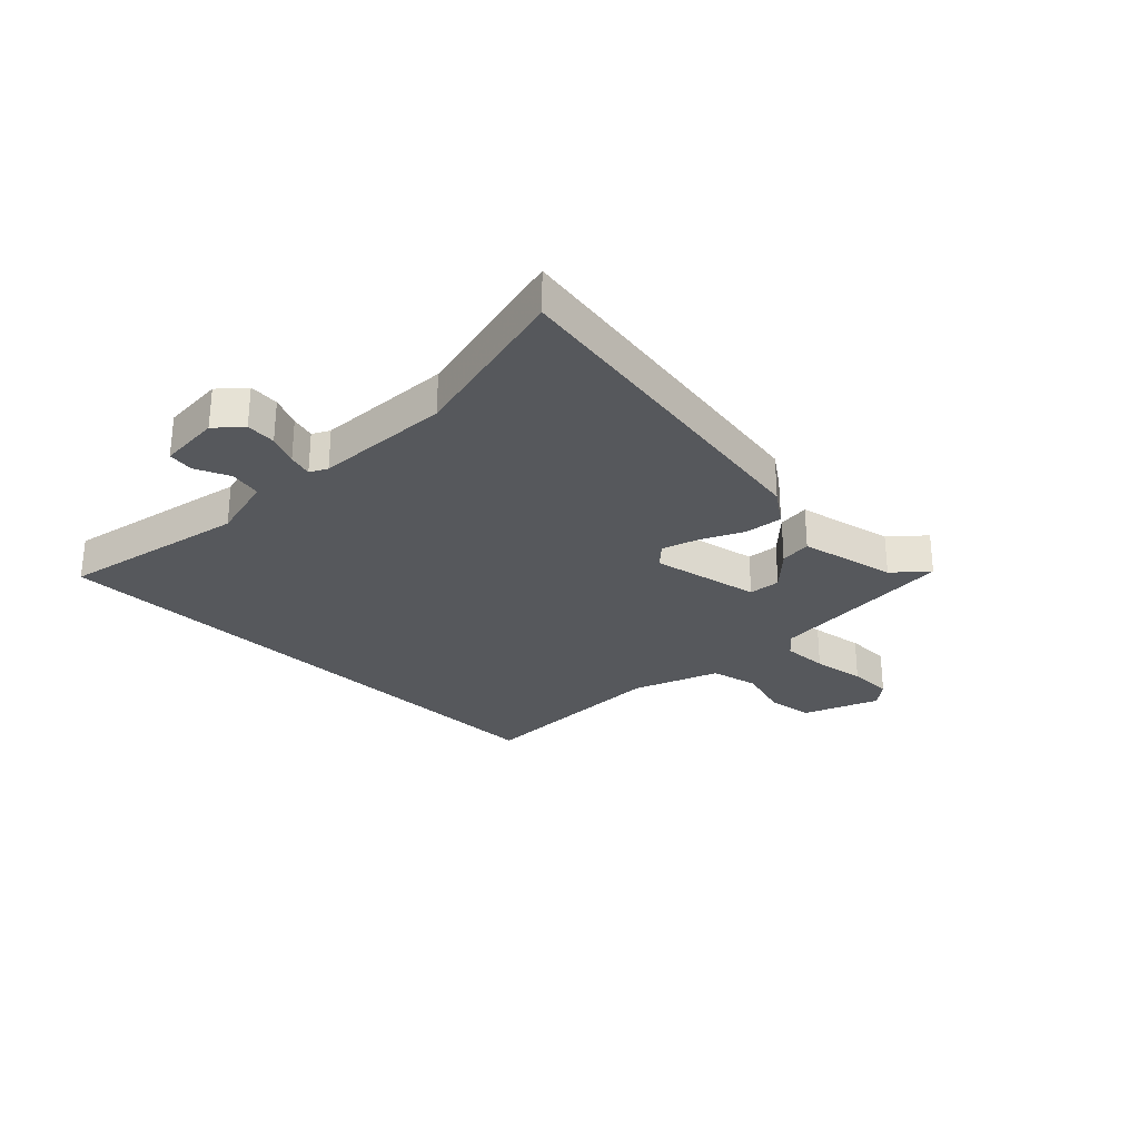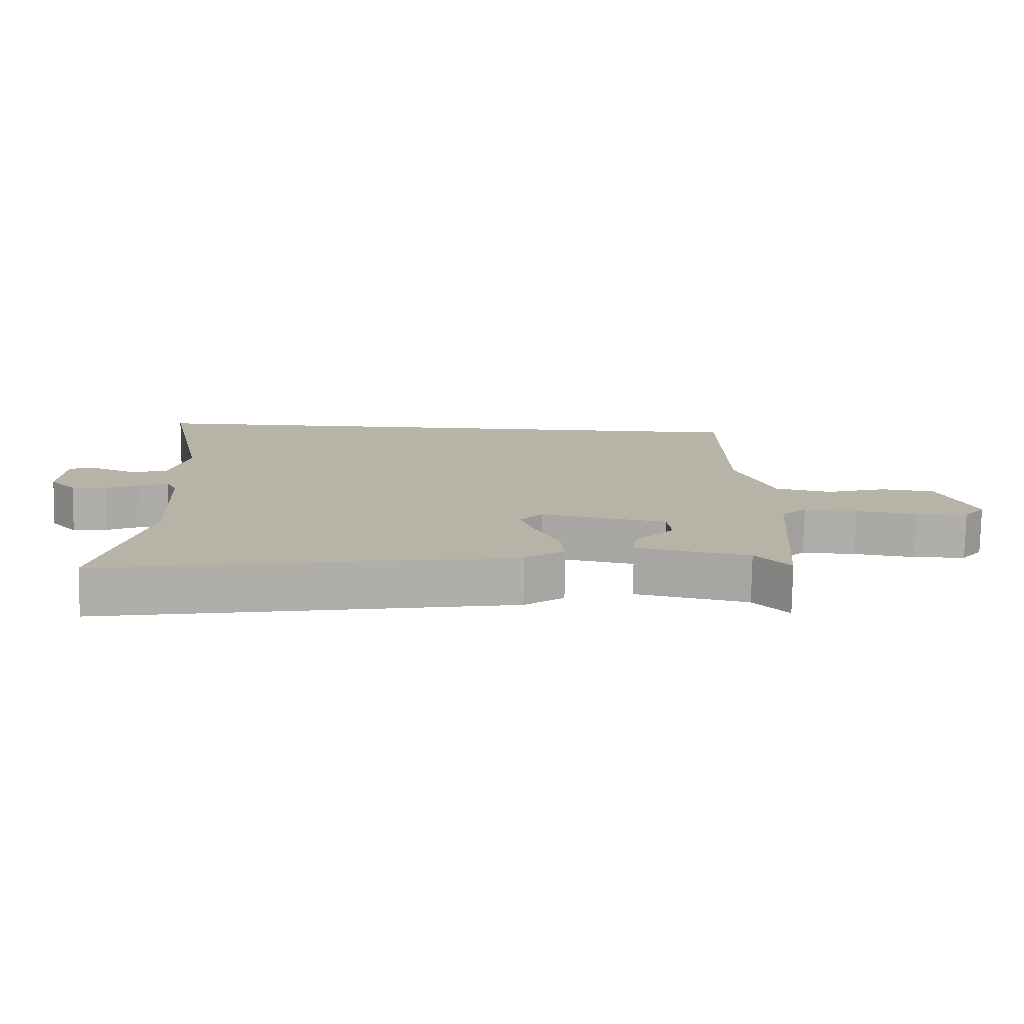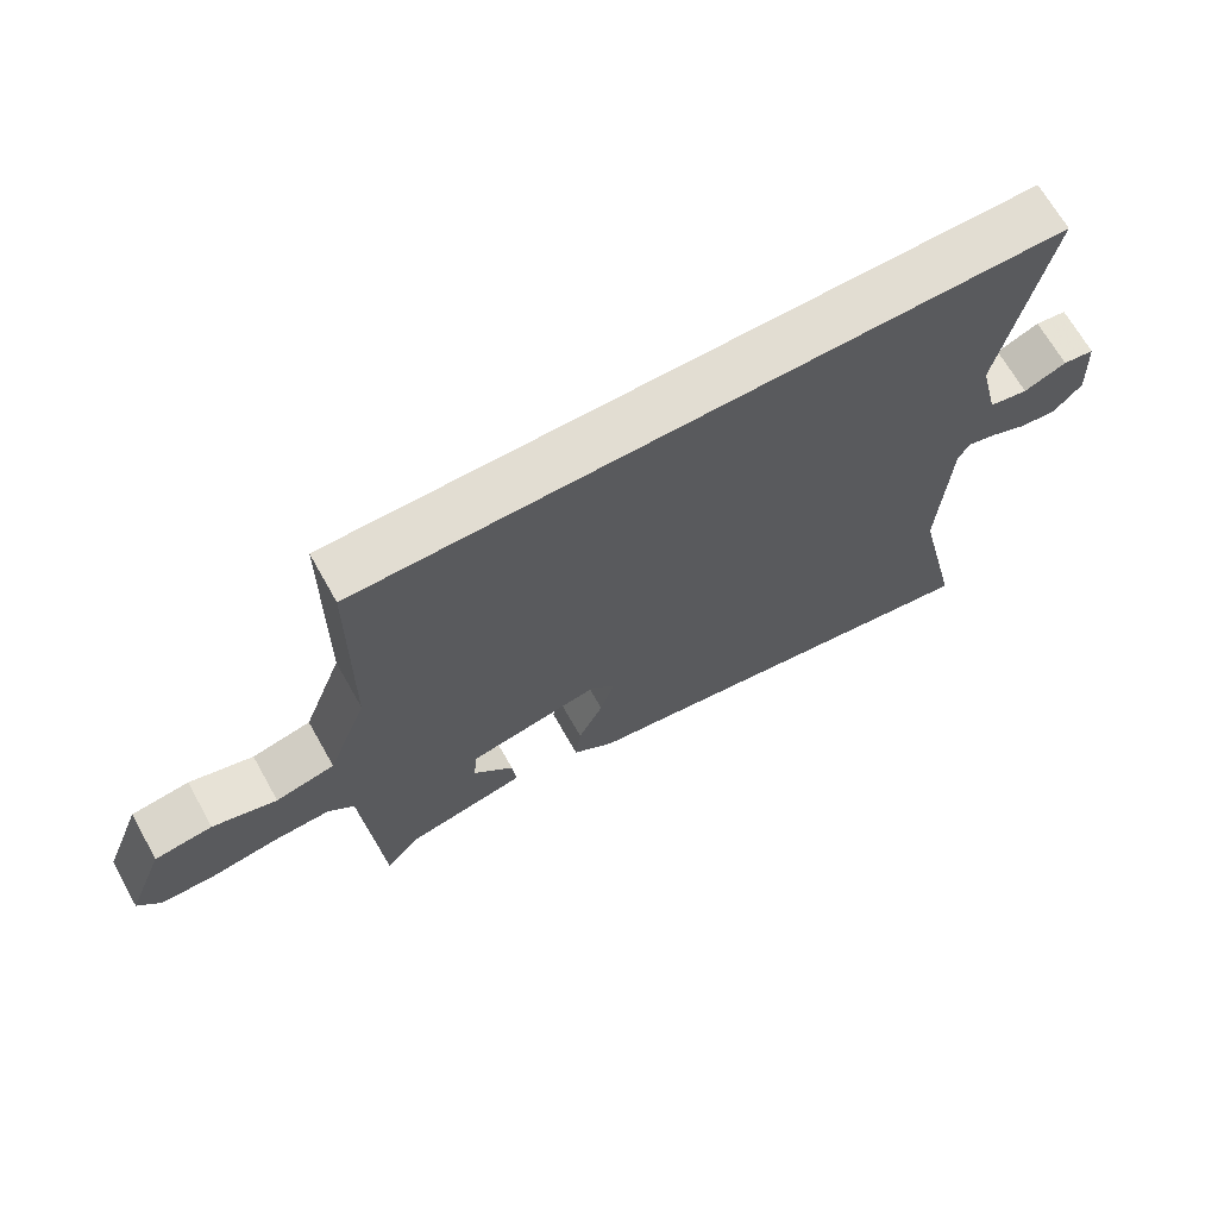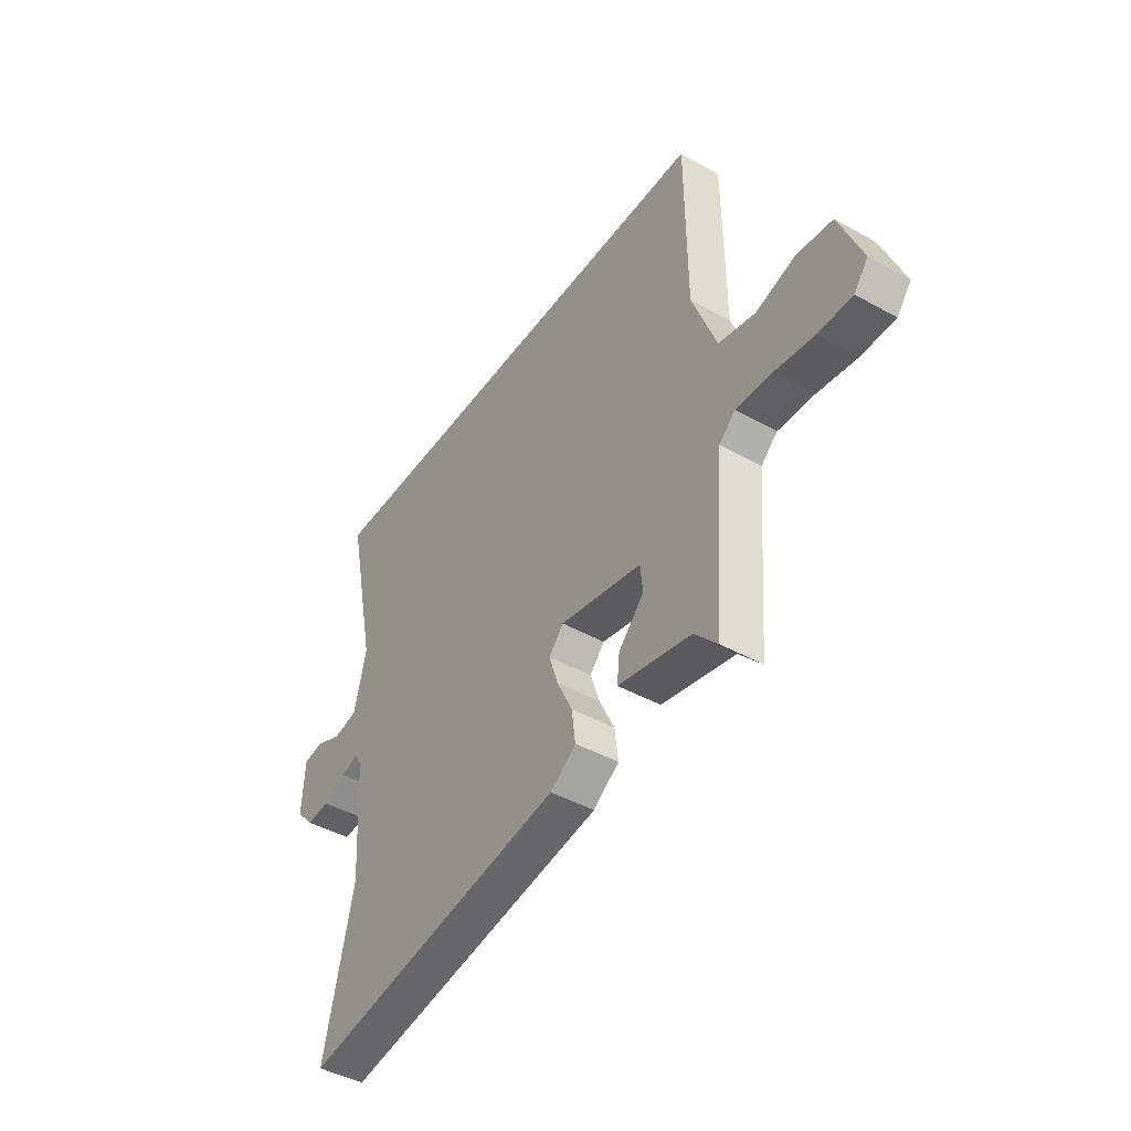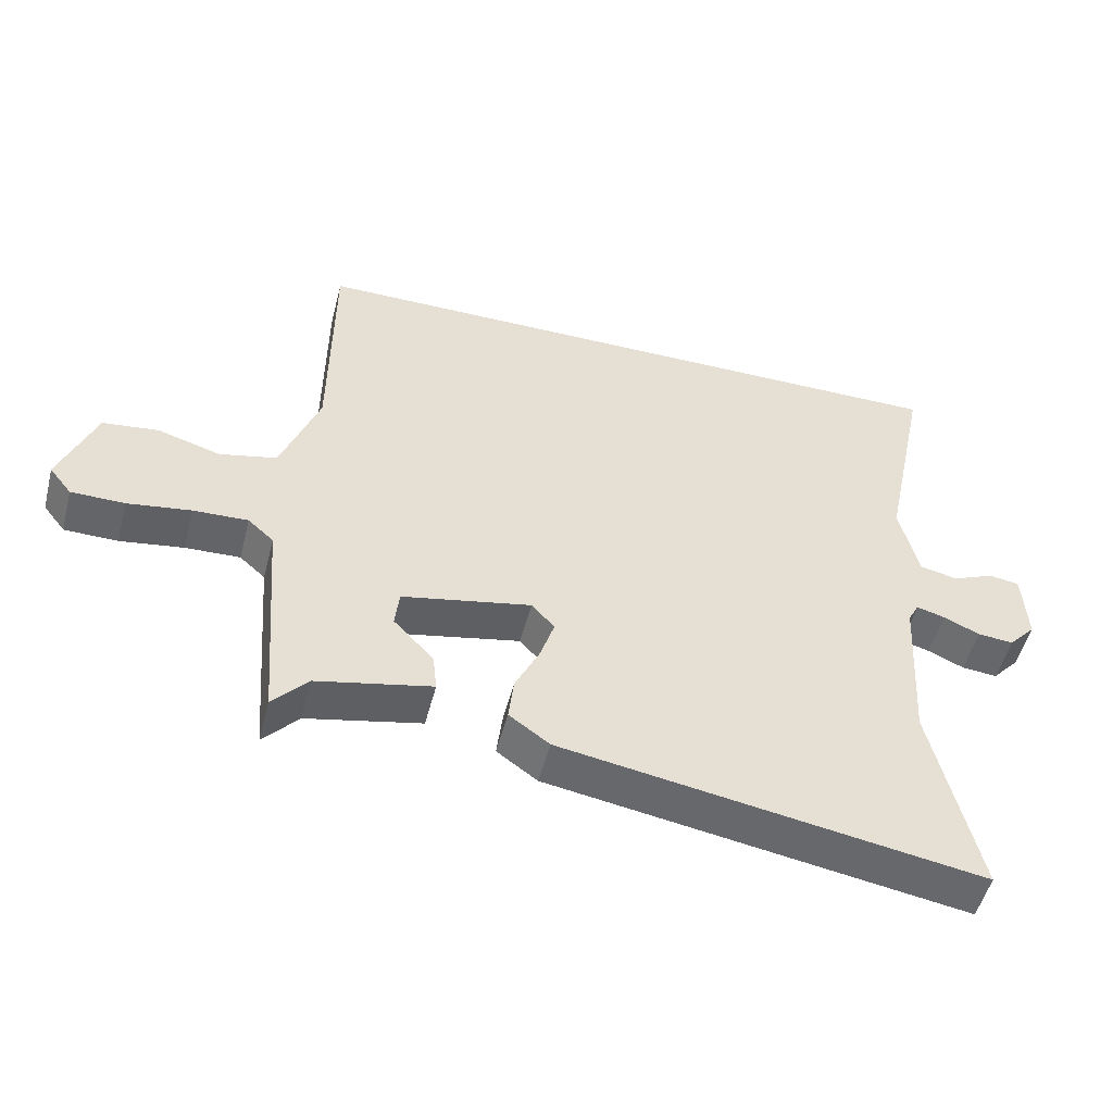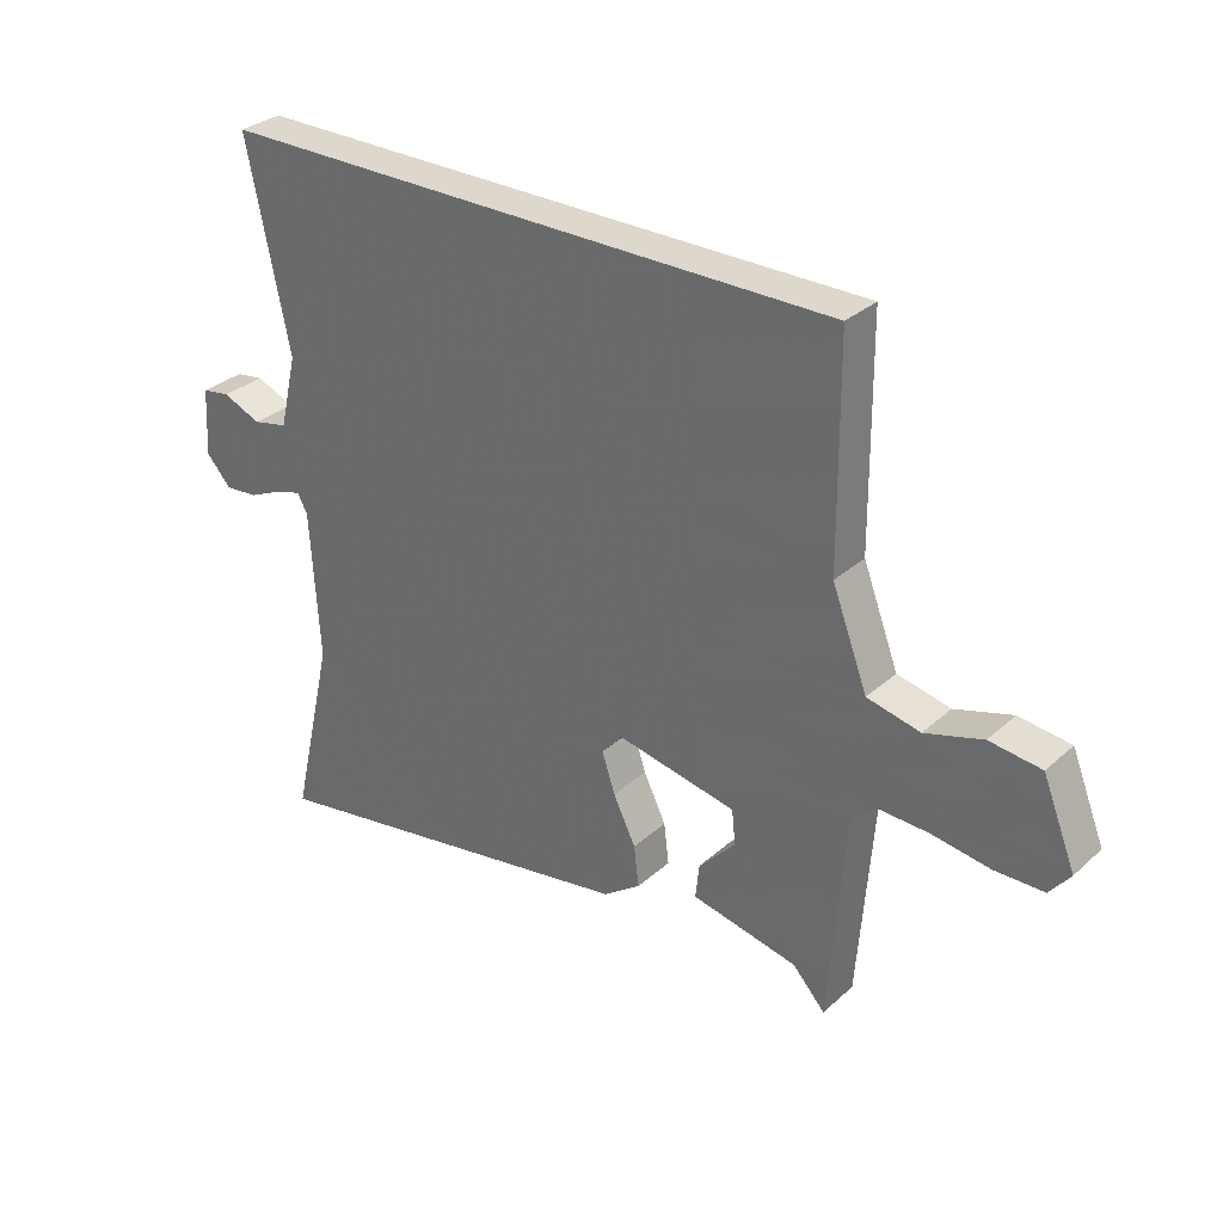
<metadata>
{"format":"obj","ext":"obj","renderer":"f3d","projection":"perspective","resolution":1024,"background":"white","views":[{"elev":-28.1,"azim":135.5,"up":"+Y"},{"elev":-77.4,"azim":179.0,"up":"+Z"},{"elev":68.1,"azim":-29.4,"up":"+Z"},{"elev":-43.9,"azim":-123.3,"up":"+Z"},{"elev":-51.5,"azim":-14.4,"up":"+Z"},{"elev":31.1,"azim":-141.4,"up":"+Z"}]}
</metadata>
<code>
v 0.548 0.07 0.5
v 0.48 0.07 0.173
v 0.508 0.07 0.056
v 0.564 0.07 0.044
v 0.625 0.07 0.07
v 0.67 0.07 0.063
v 0.676 0.07 -0.046
v 0.636 0.07 -0.09
v 0.583 0.07 -0.085
v 0.53 0.07 -0.061
v 0.488 0.07 -0.049
v 0.472 0.07 -0.079
v 0.458 0.07 -0.318
v 0.526 0.07 -0.615
v -0.092 0.07 -0.512
v -0.152 0.07 -0.469
v -0.144 0.07 -0.403
v -0.108 0.07 -0.329
v -0.087 0.07 -0.265
v -0.121 0.07 -0.227
v -0.312 0.07 -0.265
v -0.318 0.07 -0.321
v -0.259 0.07 -0.384
v -0.253 0.07 -0.44
v -0.423 0.07 -0.476
v -0.475 0.07 -0.533
v -0.501 0.07 -0.196
v -0.539 0.07 -0.162
v -0.62 0.07 -0.165
v -0.714 0.07 -0.179
v -0.793 0.07 -0.178
v -0.826 0.07 -0.136
v -0.773 0.07 -0.003
v -0.69 0.07 0.007
v -0.598 0.07 -0.021
v -0.513 0.07 -0.002
v -0.456 0.07 0.148
v -0.453 0.07 0.5
v 0.548 0 0.5
v 0.48 0 0.173
v 0.508 0 0.056
v 0.564 0 0.044
v 0.625 0 0.07
v 0.67 0 0.063
v 0.676 0 -0.046
v 0.636 0 -0.09
v 0.583 0 -0.085
v 0.53 0 -0.061
v 0.488 0 -0.049
v 0.472 0 -0.079
v 0.458 0 -0.318
v 0.526 0 -0.615
v -0.092 0 -0.512
v -0.152 0 -0.469
v -0.144 0 -0.403
v -0.108 0 -0.329
v -0.087 0 -0.265
v -0.121 0 -0.227
v -0.312 0 -0.265
v -0.318 0 -0.321
v -0.259 0 -0.384
v -0.253 0 -0.44
v -0.423 0 -0.476
v -0.475 0 -0.533
v -0.501 0 -0.196
v -0.539 0 -0.162
v -0.62 0 -0.165
v -0.714 0 -0.179
v -0.793 0 -0.178
v -0.826 0 -0.136
v -0.773 0 -0.003
v -0.69 0 0.007
v -0.598 0 -0.021
v -0.513 0 -0.002
v -0.456 0 0.148
v -0.453 0 0.5
f 37 38 1 2
f 36 37 2 3
f 35 36 3 4
f 32 33 34 35
f 32 35 4
f 29 30 31 32
f 28 29 32 4
f 27 28 4
f 25 26 27
f 22 23 24 25
f 21 22 25 27
f 20 21 27 4
f 15 16 17 18
f 13 14 15 18
f 12 13 18 19
f 11 12 19 20
f 7 8 9 10
f 7 10 11
f 4 5 6 7
f 4 7 11
f 4 11 20
f 40 39 76 75
f 41 40 75 74
f 42 41 74 73
f 73 72 71 70
f 42 73 70
f 70 69 68 67
f 42 70 67 66
f 42 66 65
f 65 64 63
f 63 62 61 60
f 65 63 60 59
f 42 65 59 58
f 56 55 54 53
f 56 53 52 51
f 57 56 51 50
f 58 57 50 49
f 48 47 46 45
f 49 48 45
f 45 44 43 42
f 49 45 42
f 58 49 42
f 1 39 40 2
f 2 40 41 3
f 3 41 42 4
f 4 42 43 5
f 5 43 44 6
f 6 44 45 7
f 7 45 46 8
f 8 46 47 9
f 9 47 48 10
f 10 48 49 11
f 11 49 50 12
f 12 50 51 13
f 13 51 52 14
f 14 52 53 15
f 15 53 54 16
f 16 54 55 17
f 17 55 56 18
f 18 56 57 19
f 19 57 58 20
f 20 58 59 21
f 21 59 60 22
f 22 60 61 23
f 23 61 62 24
f 24 62 63 25
f 25 63 64 26
f 26 64 65 27
f 27 65 66 28
f 28 66 67 29
f 29 67 68 30
f 30 68 69 31
f 31 69 70 32
f 32 70 71 33
f 33 71 72 34
f 34 72 73 35
f 35 73 74 36
f 36 74 75 37
f 37 75 76 38
f 38 76 39 1

</code>
